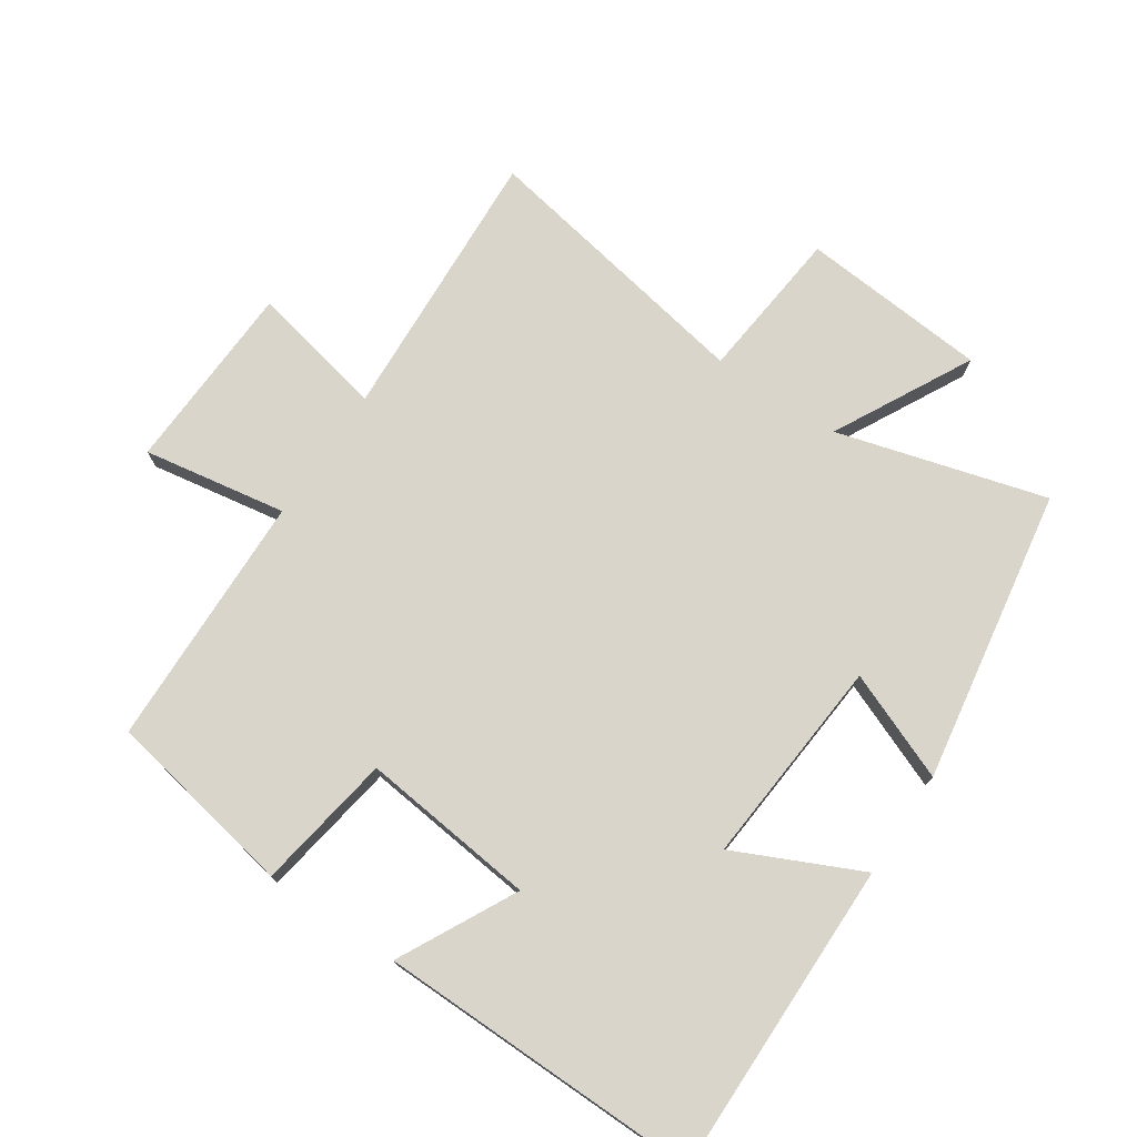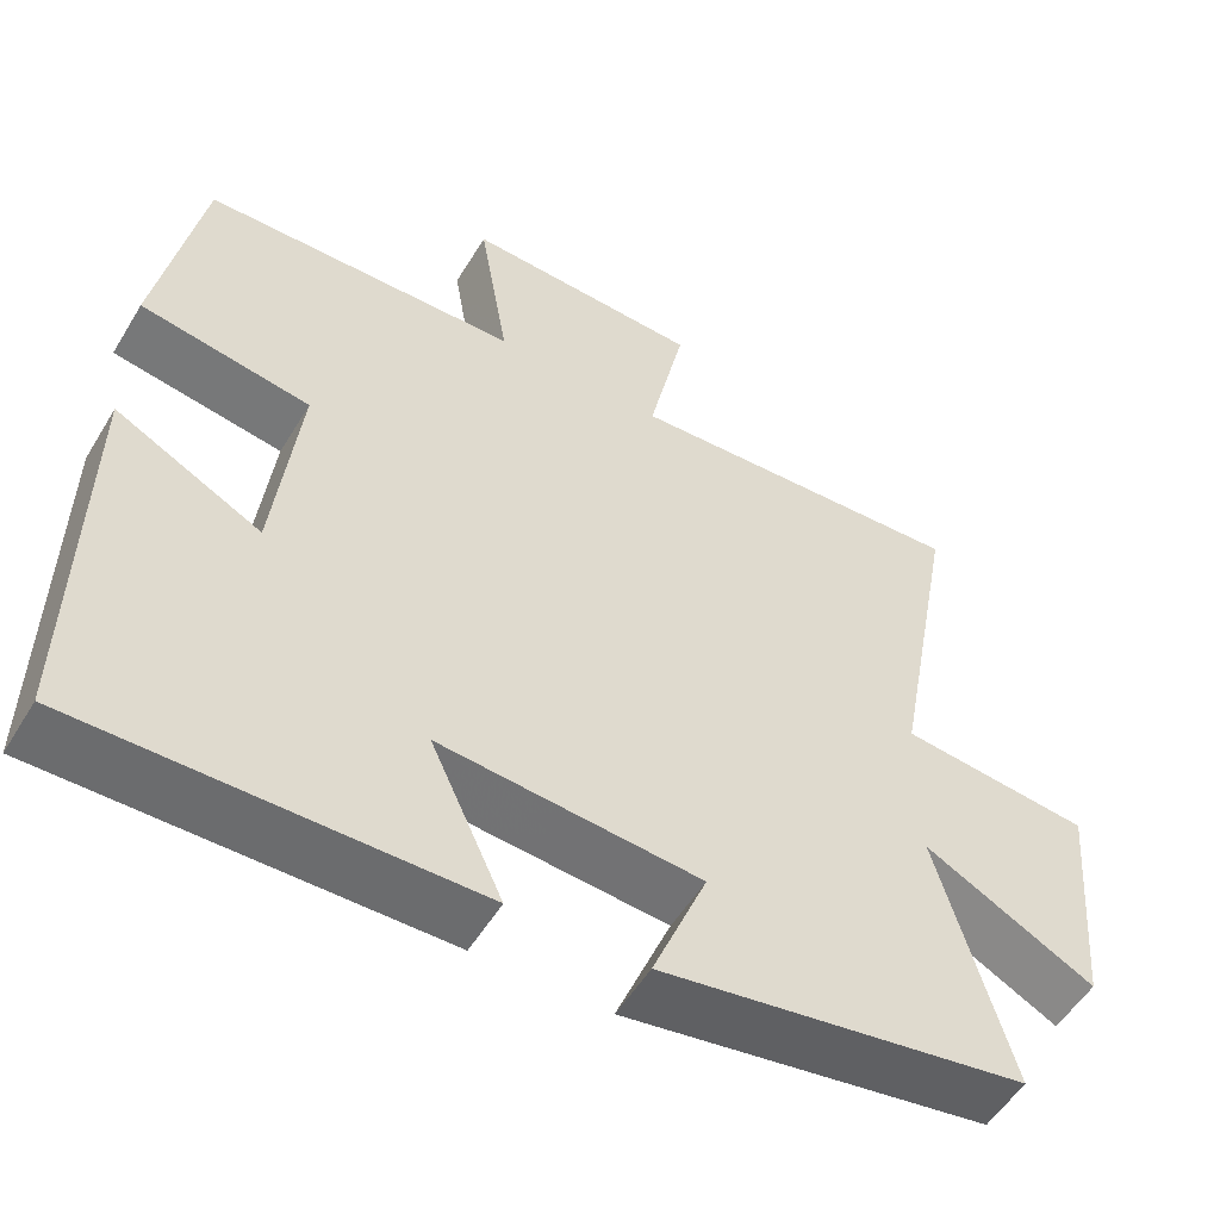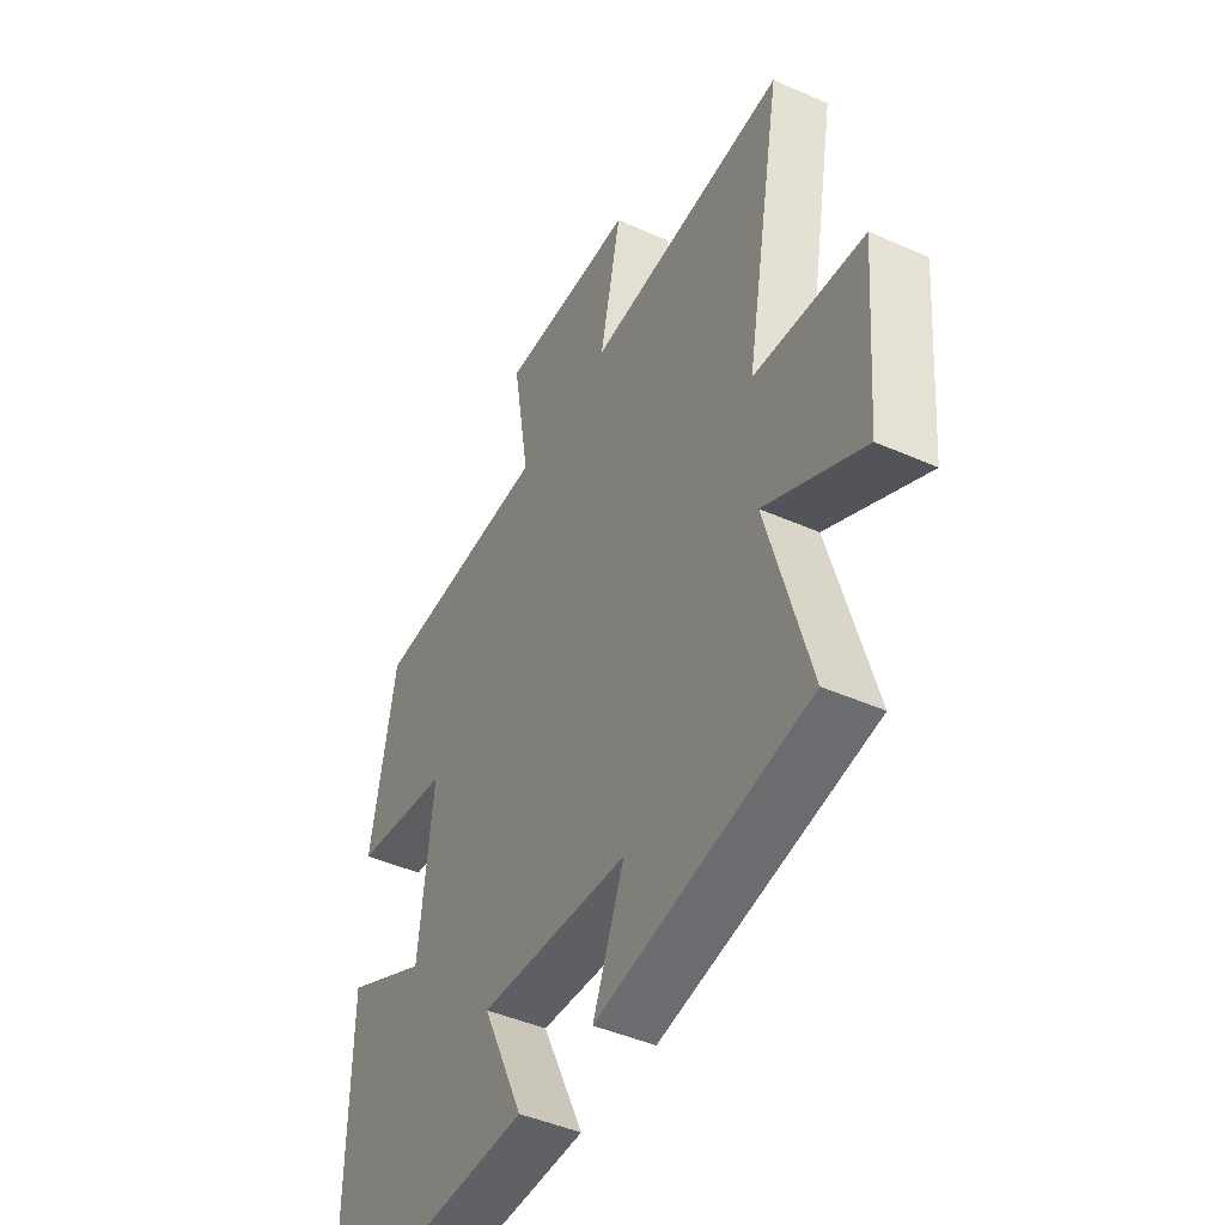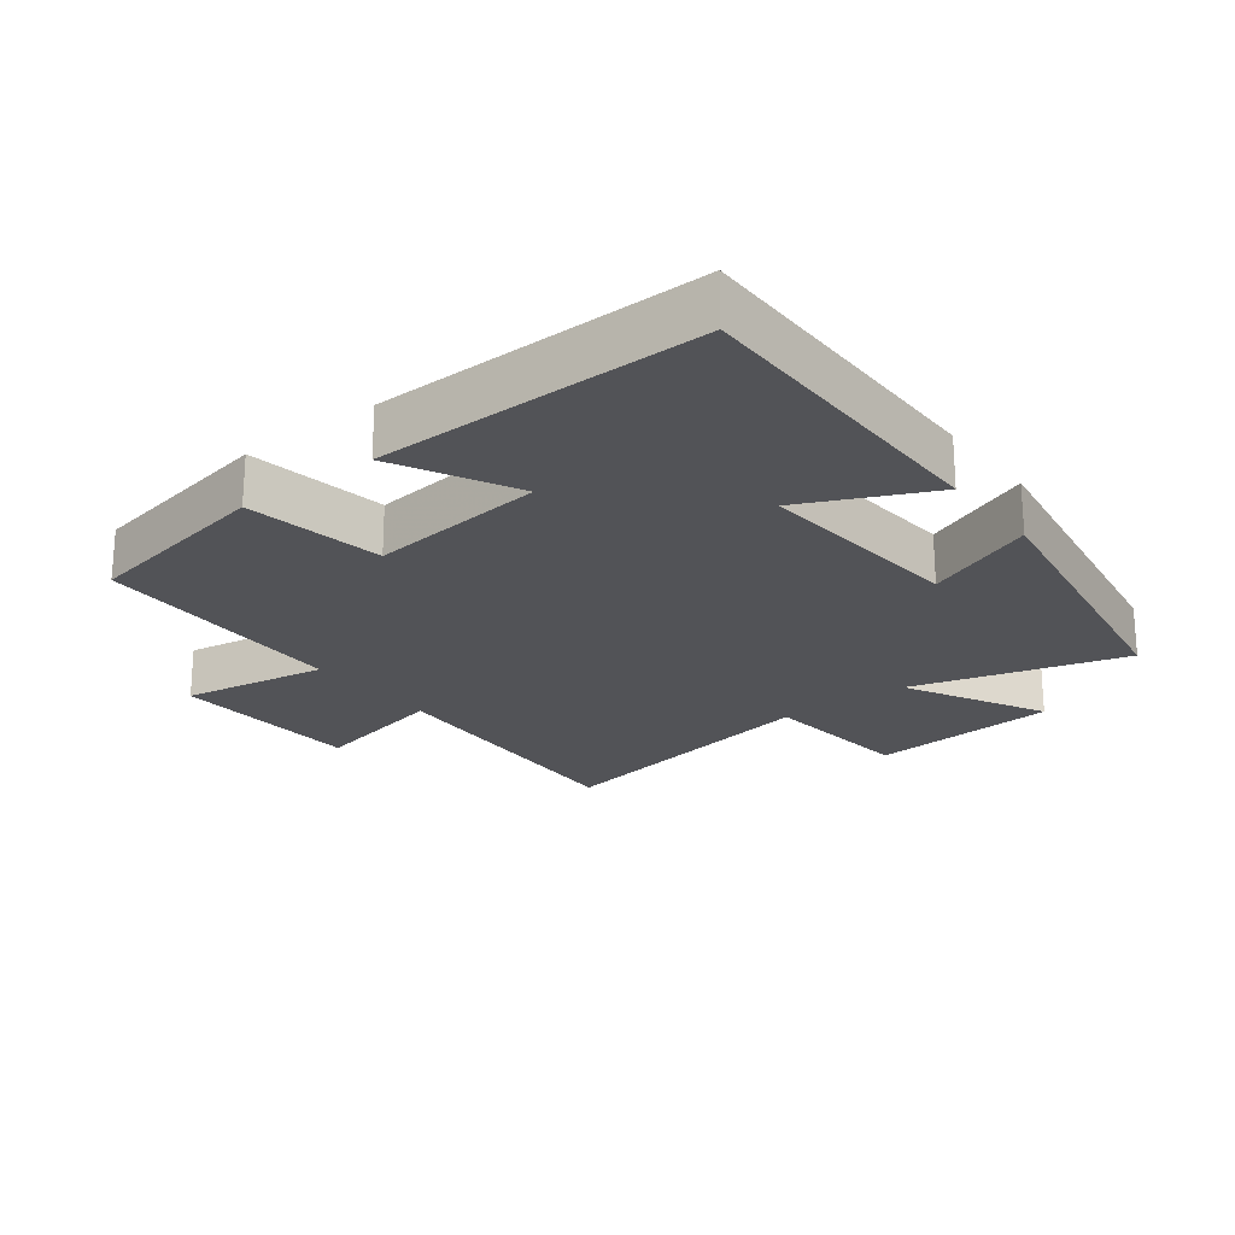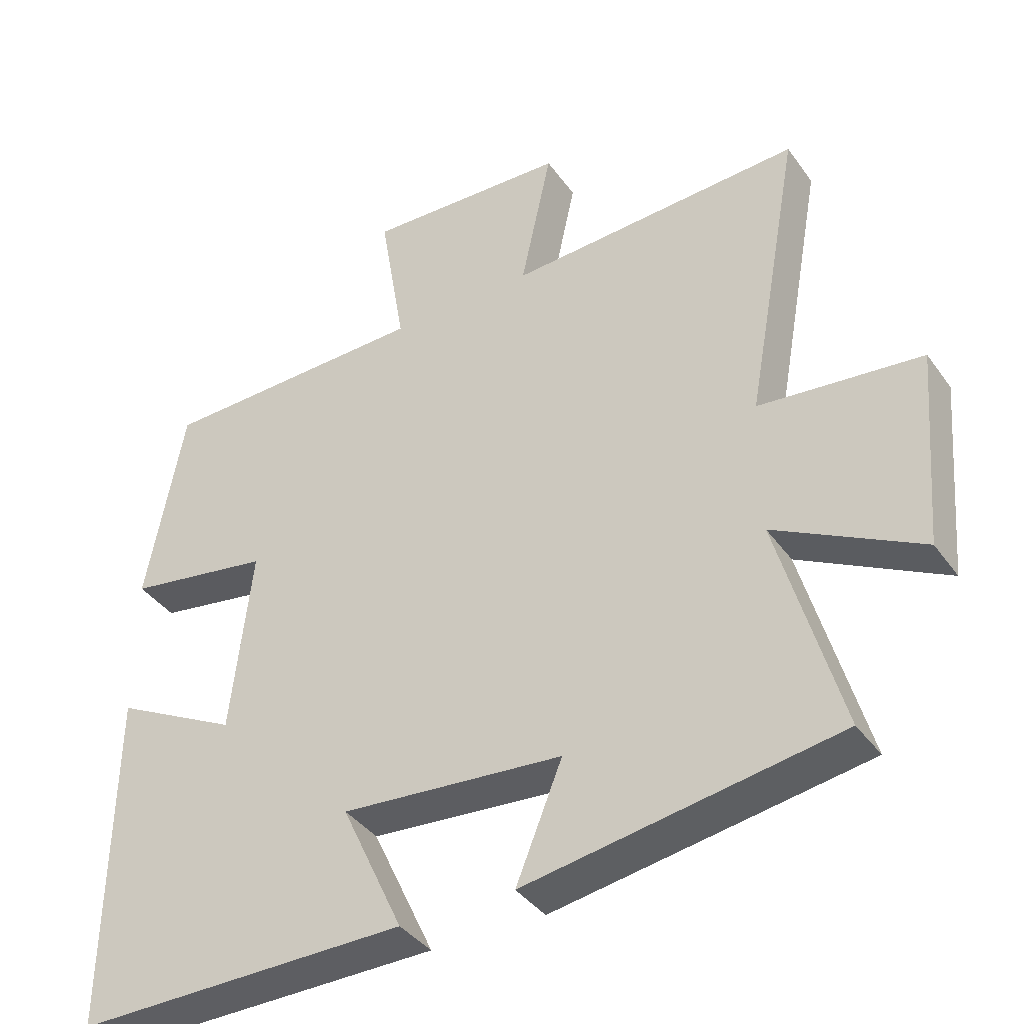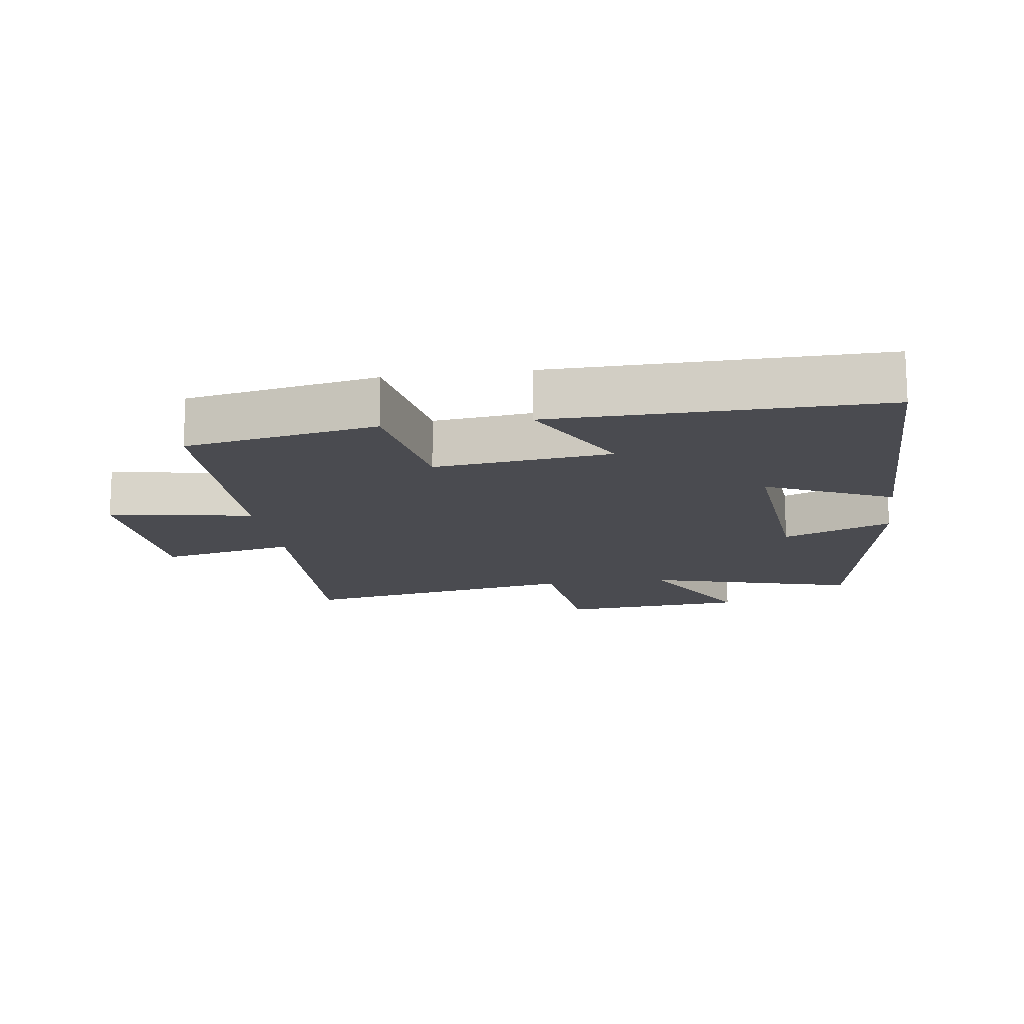
<metadata>
{"format":"obj","ext":"obj","renderer":"f3d","projection":"perspective","resolution":1024,"background":"white","views":[{"elev":74.7,"azim":123.9,"up":"+Y"},{"elev":-53.8,"azim":149.3,"up":"+Z"},{"elev":-45.0,"azim":-117.1,"up":"+Z"},{"elev":-22.4,"azim":127.6,"up":"+Y"},{"elev":-38.8,"azim":-148.3,"up":"+Z"},{"elev":-14.6,"azim":98.3,"up":"+Y"}]}
</metadata>
<code>
v 0.446 0.07 0.49
v 0.5 0.07 0.199
v 0.291 0.07 0.165
v 0.321 0.07 -0.103
v 0.5 0.07 -0.011
v 0.506 0.07 -0.504
v 0.024 0.07 -0.5
v 0.113 0.07 -0.309
v -0.207 0.07 -0.335
v -0.14 0.07 -0.5
v -0.59 0.07 -0.426
v -0.5 0.07 -0.107
v -0.71 0.07 -0.217
v -0.734 0.07 0.069
v -0.5 0.07 0.093
v -0.579 0.07 0.523
v -0.154 0.07 0.5
v -0.199 0.07 0.707
v 0.093 0.07 0.719
v 0.056 0.07 0.5
v 0.446 0 0.49
v 0.5 0 0.199
v 0.291 0 0.165
v 0.321 0 -0.103
v 0.5 0 -0.011
v 0.506 0 -0.504
v 0.024 0 -0.5
v 0.113 0 -0.309
v -0.207 0 -0.335
v -0.14 0 -0.5
v -0.59 0 -0.426
v -0.5 0 -0.107
v -0.71 0 -0.217
v -0.734 0 0.069
v -0.5 0 0.093
v -0.579 0 0.523
v -0.154 0 0.5
v -0.199 0 0.707
v 0.093 0 0.719
v 0.056 0 0.5
f 17 18 19 20
f 17 20 1 2
f 15 16 17 2
f 12 13 14 15
f 9 10 11 12
f 8 9 12 15
f 5 6 7 8
f 4 5 8
f 3 4 8 15
f 2 3 15
f 40 39 38 37
f 22 21 40 37
f 22 37 36 35
f 35 34 33 32
f 32 31 30 29
f 35 32 29 28
f 28 27 26 25
f 28 25 24
f 35 28 24 23
f 35 23 22
f 1 21 22 2
f 2 22 23 3
f 3 23 24 4
f 4 24 25 5
f 5 25 26 6
f 6 26 27 7
f 7 27 28 8
f 8 28 29 9
f 9 29 30 10
f 10 30 31 11
f 11 31 32 12
f 12 32 33 13
f 13 33 34 14
f 14 34 35 15
f 15 35 36 16
f 16 36 37 17
f 17 37 38 18
f 18 38 39 19
f 19 39 40 20
f 20 40 21 1

</code>
